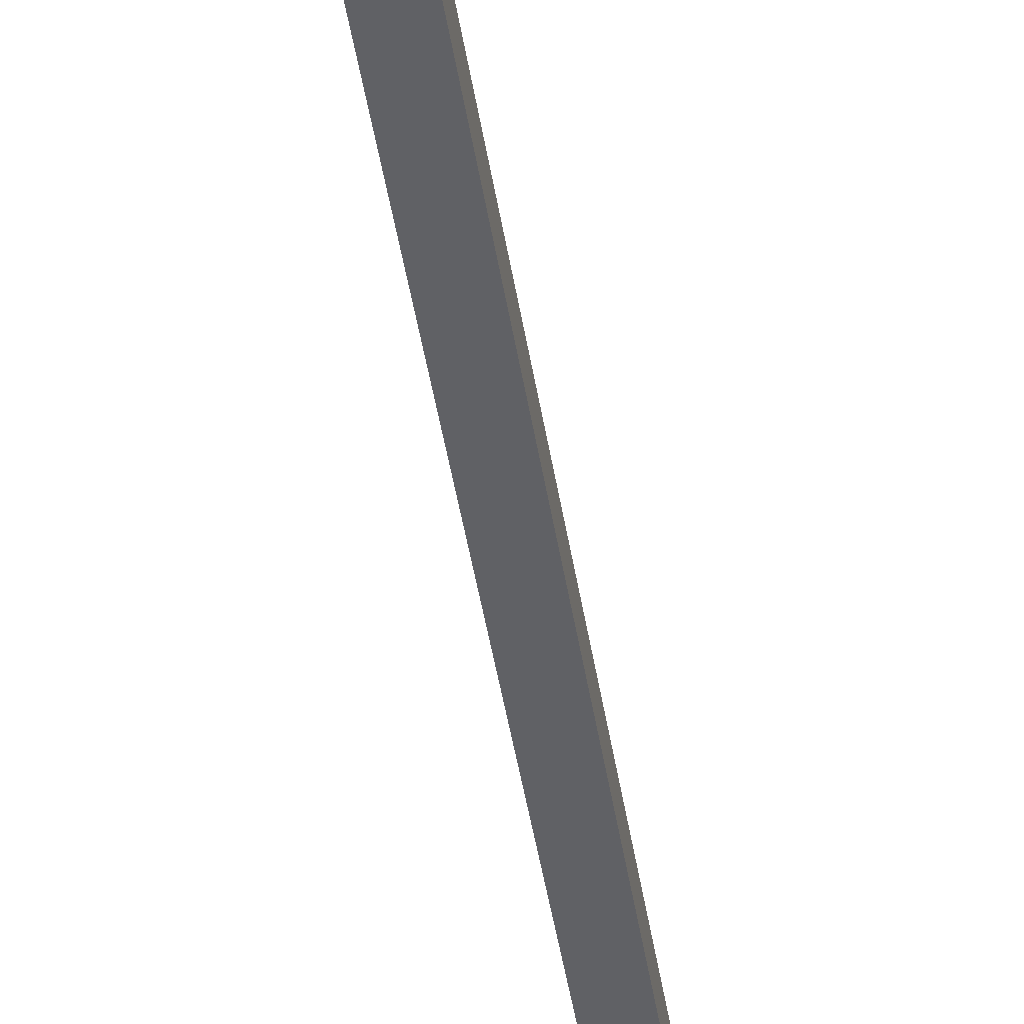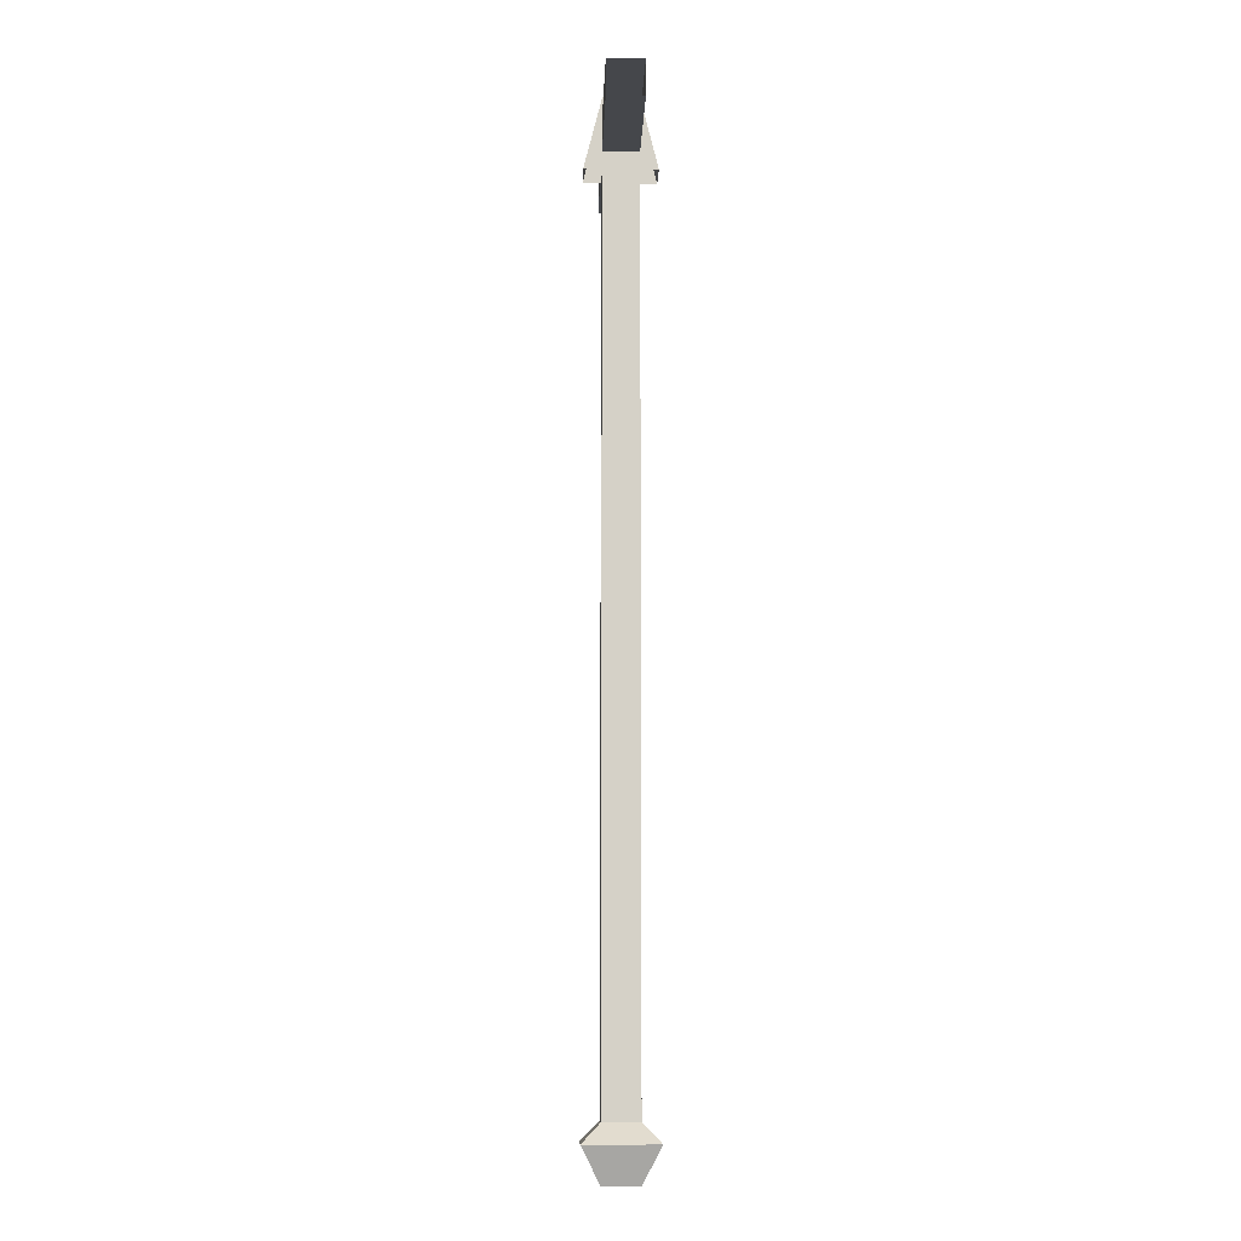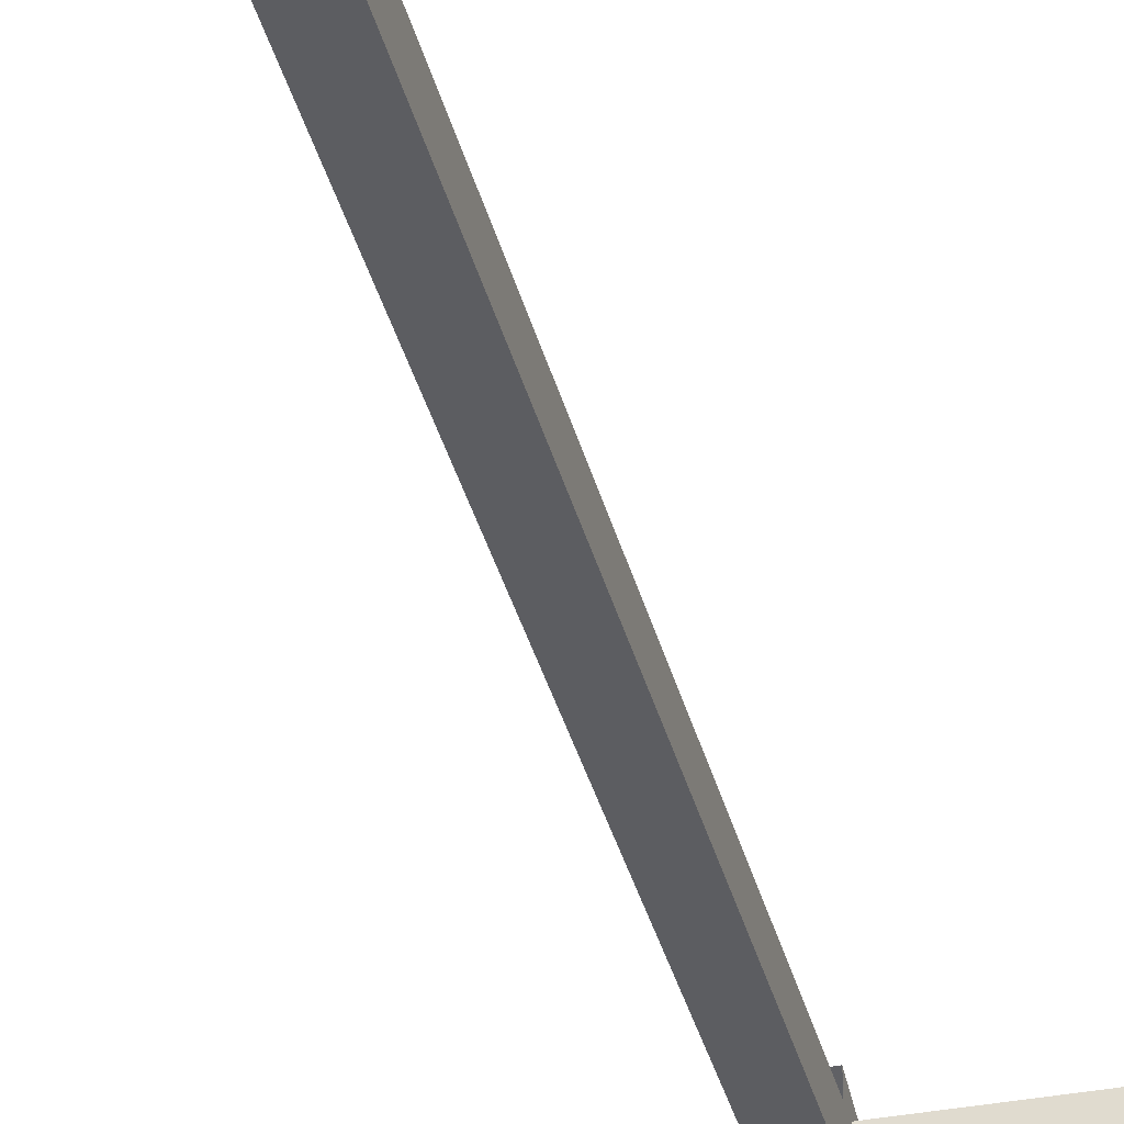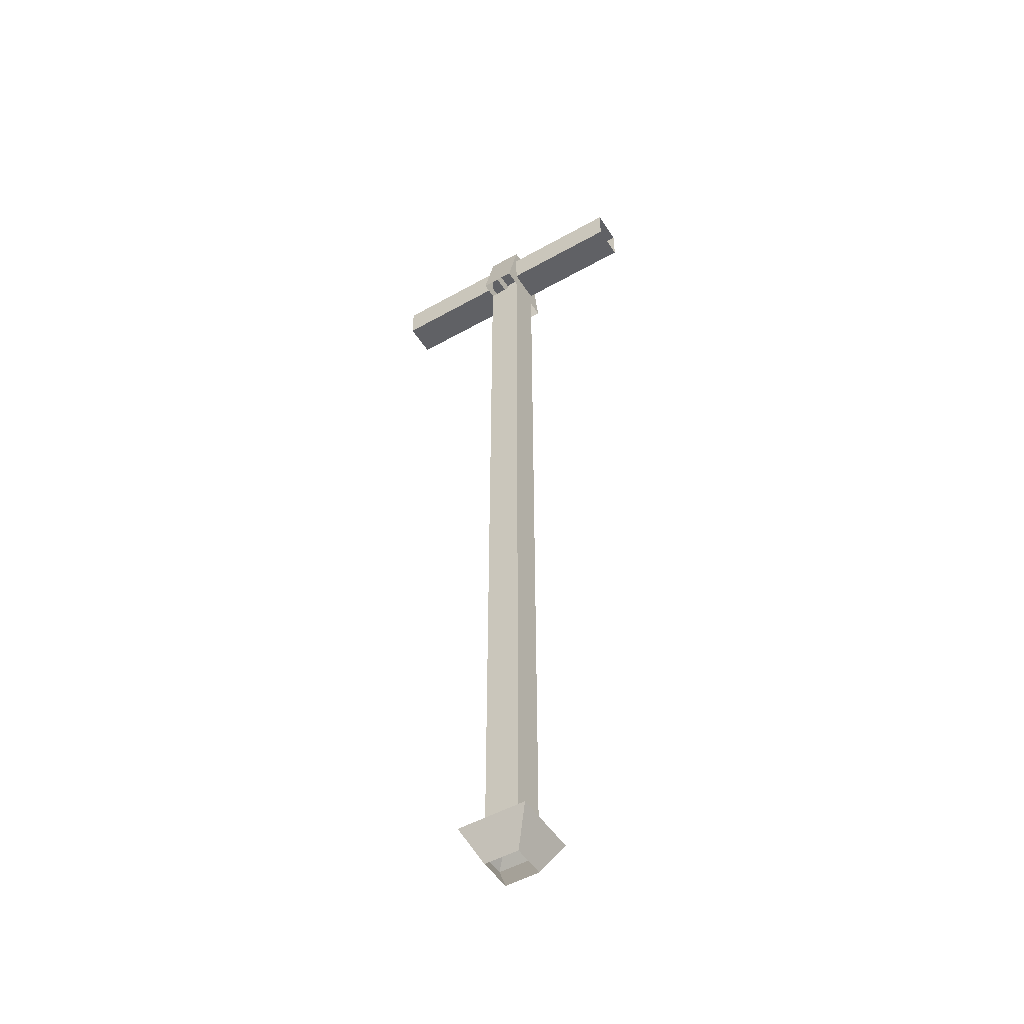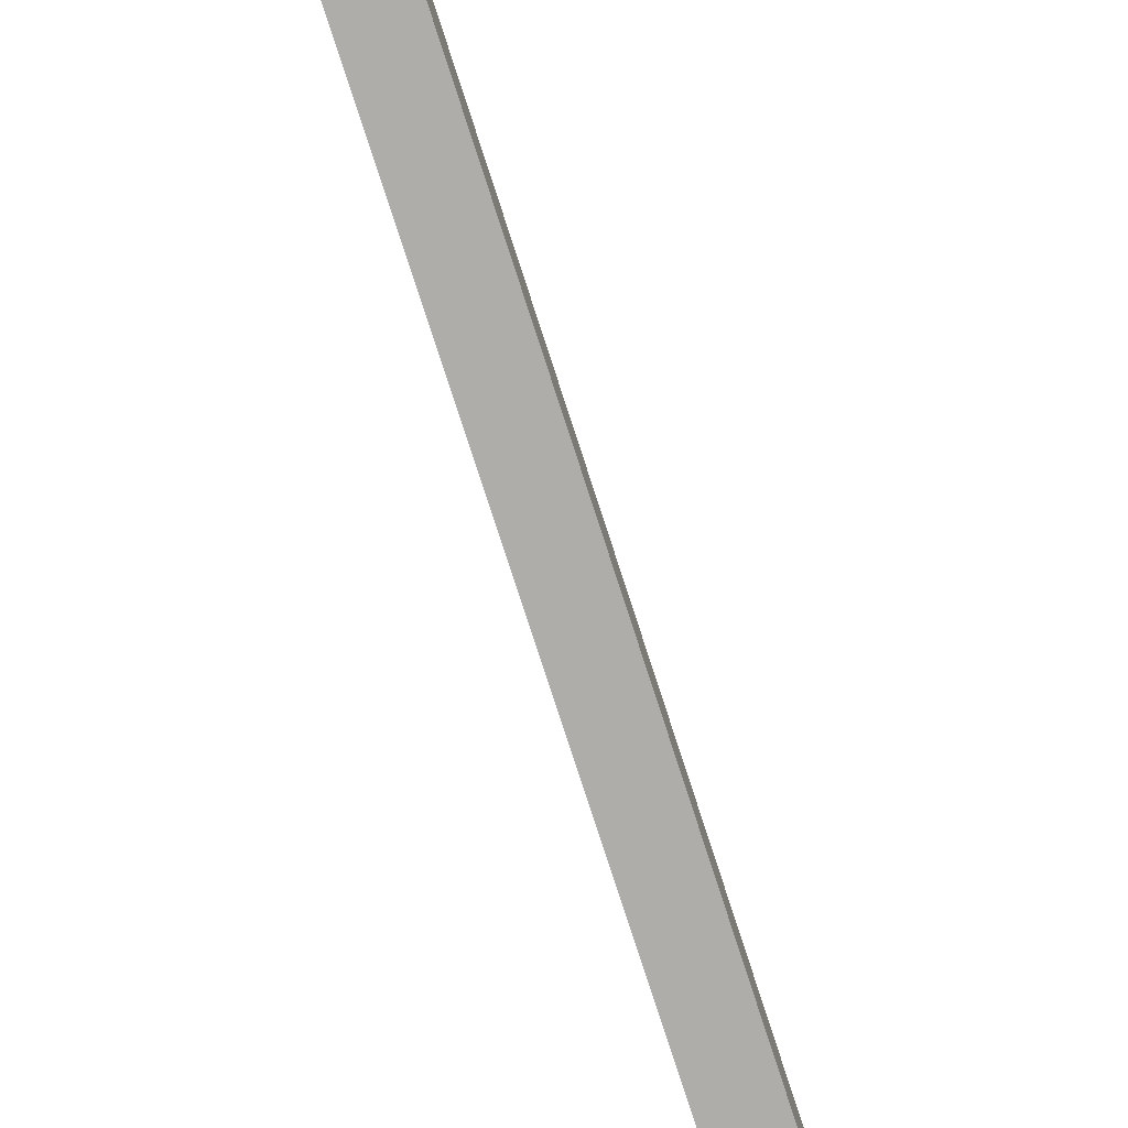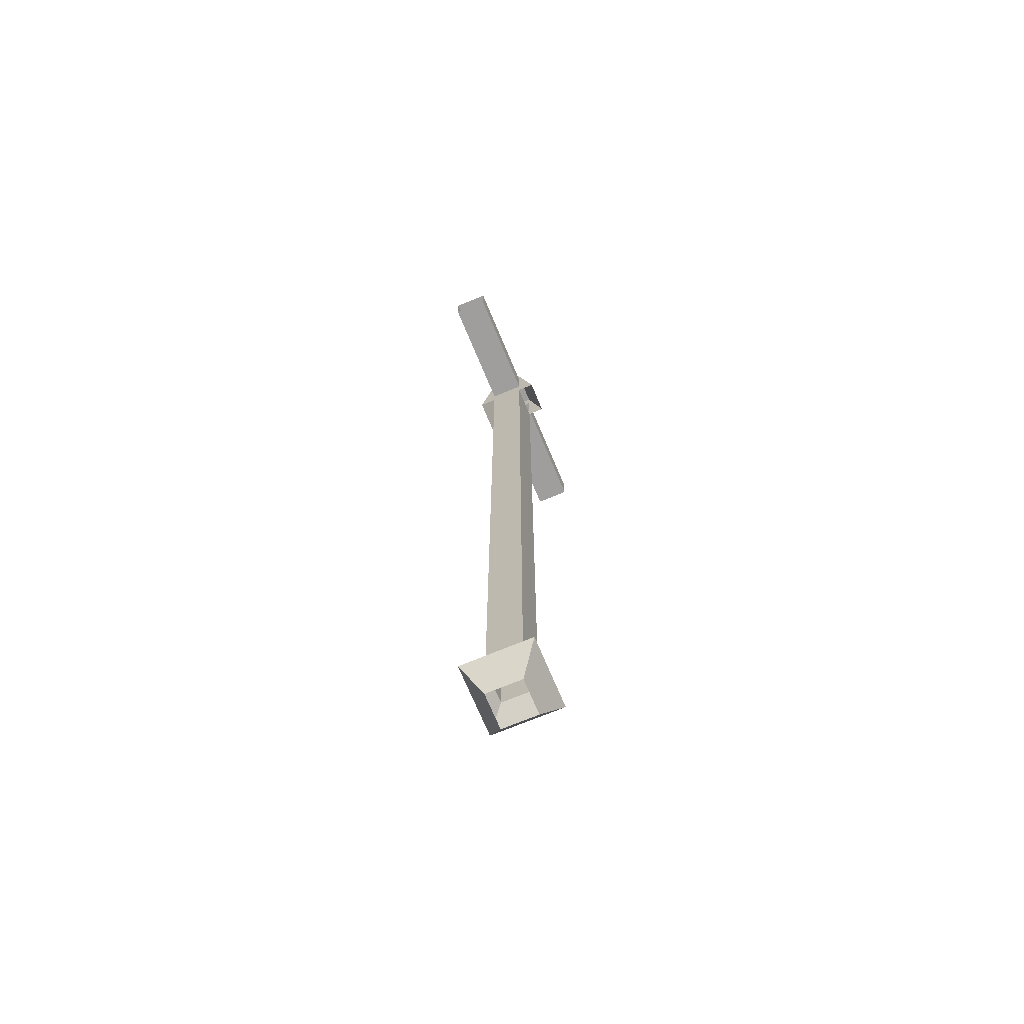
<metadata>
{"format":"obj","ext":"obj","renderer":"f3d","projection":"perspective","resolution":1024,"background":"white","views":[{"elev":-49.8,"azim":-170.5,"up":"+Z"},{"elev":-10.6,"azim":88.1,"up":"+Y"},{"elev":-36.7,"azim":14.0,"up":"+Z"},{"elev":-50.4,"azim":-148.3,"up":"+Y"},{"elev":-77.2,"azim":-162.1,"up":"+Z"},{"elev":-71.0,"azim":112.6,"up":"+Y"}]}
</metadata>
<code>
v 0.0625 0.375 -0.0625
v 0.0625 0.375 0.0625
v 0.0625 3.438 0.0625
v 0.0625 3.438 -0.0625
v -0.0625 0.375 -0.0625
v -0.125 0.3125 -0.125
v 0.125 0.3125 -0.125
v 0.125 0.3125 0.125
v -0.0625 0.375 0.0625
v -0.0625 3.438 0.0625
v -0.0625 3.438 -0.0625
v -0.0625 3.5 0.0625
v -0.0625 3.438 0.125
v -0.0625 3.625 0.0625
v -0.0625 3.688 0.0625
v 0.0625 3.438 0.125
v 0.0625 3.688 0.0625
v 0.0625 3.5 0.0625
v 0.0625 3.5 -0.0625
v 0.0625 3.438 -0.125
v 0.0625 3.625 -0.0625
v 0.0625 3.688 -0.0625
v -0.0625 3.438 -0.125
v -0.0625 3.688 -0.0625
v -0.0625 3.5 -0.0625
v -0.5 3.5 0.0625
v -0.5 3.625 0.0625
v -0.5 3.625 -0.0625
v -0.0625 3.625 -0.0625
v 0.0625 3.625 0.0625
v 0.5 3.5 0.0625
v 0.5 3.5 -0.0625
v 0.5 3.625 -0.0625
v 0.5 3.625 0.0625
v 0.0625 0.1875 0.0625
v -0.0625 0.1875 0.0625
v -0.125 0.3125 0.125
v 0.0625 0.1875 -0.0625
v -0.0625 0.1875 -0.0625
v -0.5 3.5 -0.0625
v -0.5 3 -0.0625
v 0.5 3 -0.0625
v -0.5 4 -0.0625
v 0.5 3 0.0625
v -0.5 3 0.0625
v 0.5 4 0.0625
v -0.5 3.625 -0.5
v 0.5 3.625 -0.5
v -0.5 3.625 0.5
v 0.0625 0.375 -0.0625
v 0.0625 0.375 -0.0625
v 0.0625 0.375 -0.0625
f 1 2 3
f 1 3 4
f 1 4 5
f 1 5 6
f 1 6 7
f 1 7 2
f 2 7 8
f 2 8 9
f 2 9 10
f 2 10 3
f 9 5 11
f 9 11 10
f 10 11 12
f 10 12 13
f 13 12 14
f 13 14 15
f 13 15 16
f 16 15 17
f 16 17 18
f 16 18 3
f 3 18 19
f 3 19 4
f 4 19 20
f 20 19 21
f 20 21 22
f 20 22 23
f 23 22 24
f 23 24 25
f 23 25 11
f 11 25 12
f 12 25 26
f 12 26 27
f 12 27 14
f 14 27 28
f 14 28 29
f 14 29 24
f 14 24 15
f 15 24 17
f 17 24 22
f 17 22 21
f 17 21 30
f 17 30 18
f 18 30 31
f 18 31 32
f 18 32 19
f 19 32 33
f 19 33 21
f 21 33 34
f 21 34 30
f 30 34 31
f 5 4 11
f 35 36 37
f 35 37 8
f 35 8 38
f 38 8 7
f 38 7 39
f 39 7 6
f 39 6 36
f 36 6 37
f 37 6 5
f 37 5 9
f 37 9 8
f 24 29 25
f 25 29 40
f 25 40 26
f 40 29 28

</code>
